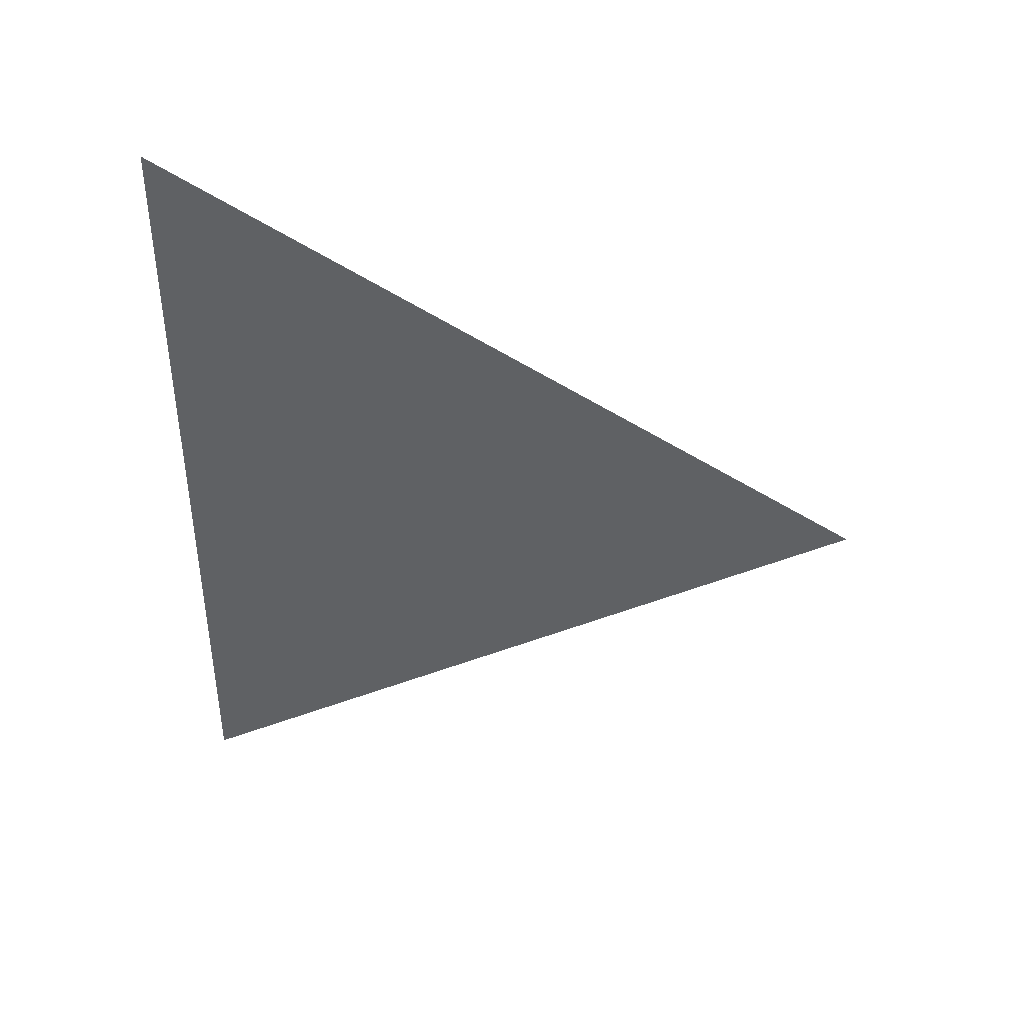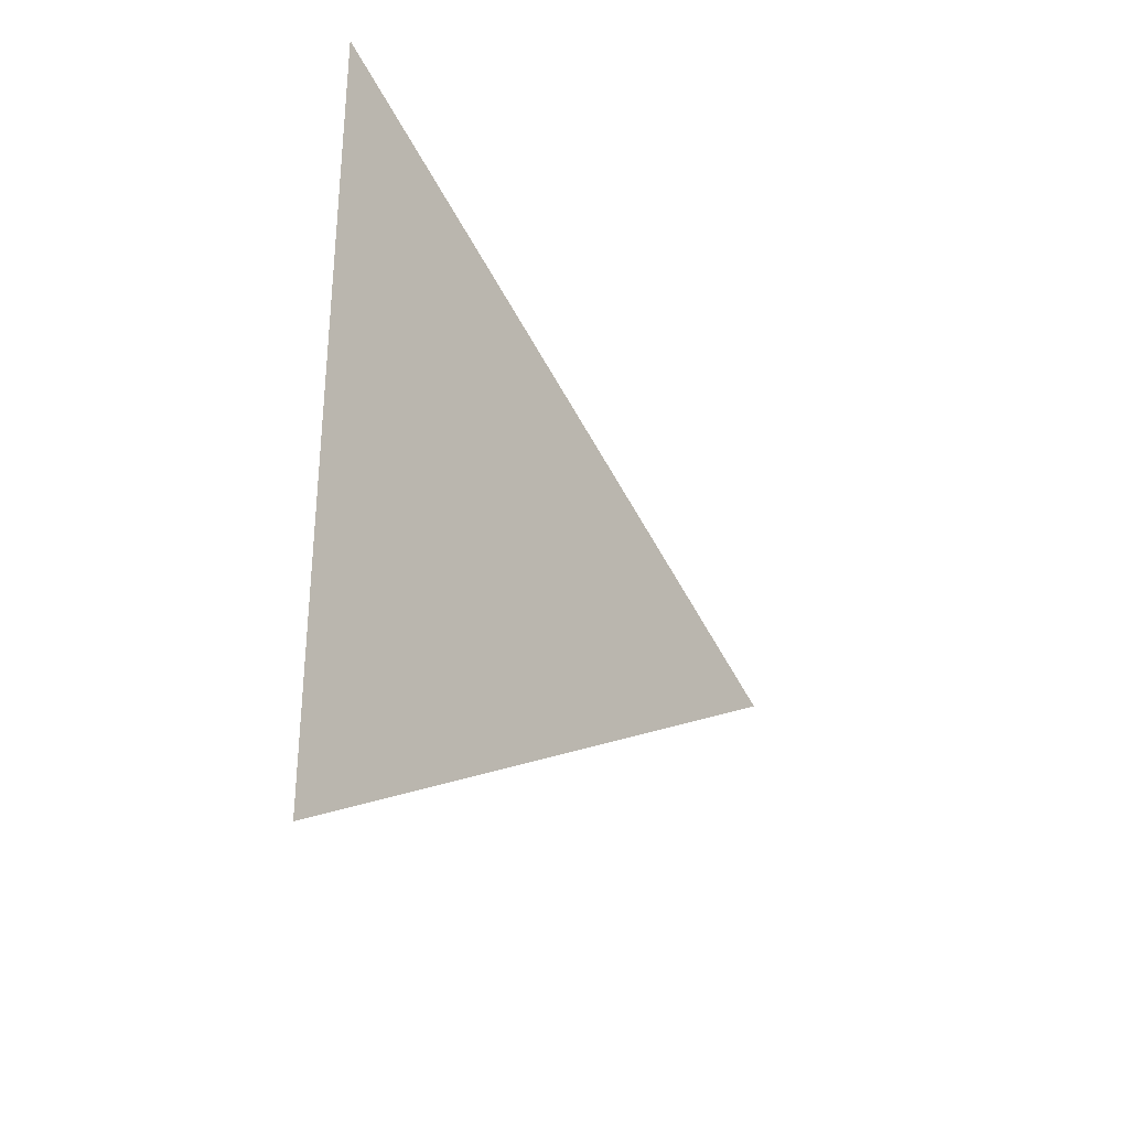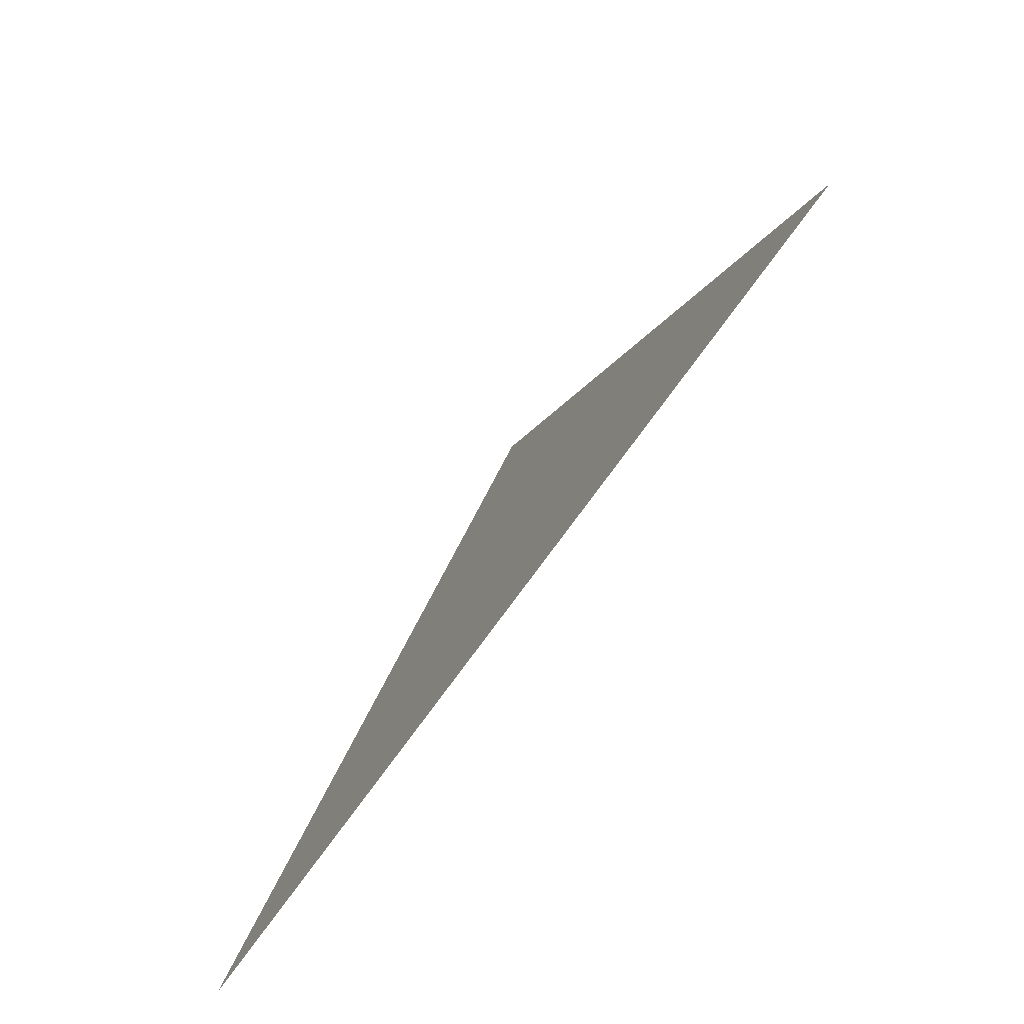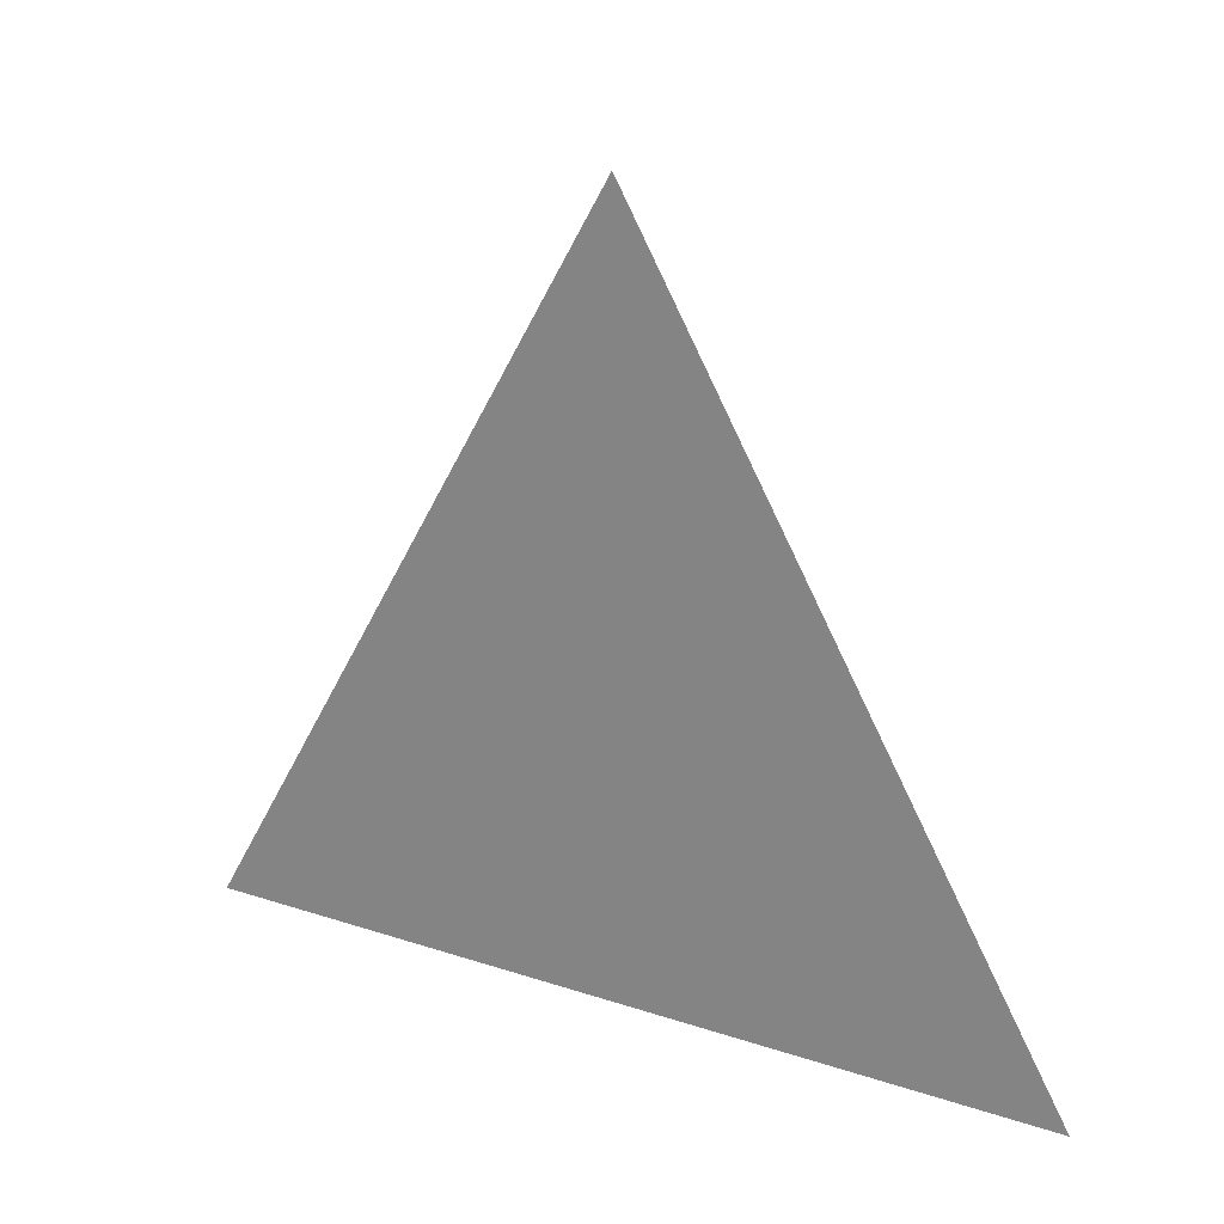
<metadata>
{"format":"obj","ext":"obj","renderer":"f3d","projection":"perspective","resolution":1024,"background":"white","views":[{"elev":41.2,"azim":97.1,"up":"+Z"},{"elev":-32.0,"azim":35.3,"up":"+Z"},{"elev":-78.2,"azim":143.7,"up":"+Y"},{"elev":21.7,"azim":120.2,"up":"+Y"}]}
</metadata>
<code>
v -1.73 -1.965 0.0541
v -1.73 -1.966 0.05458
v -1.73 -1.966 0.05361
g group_26160488_140627883492416
f 1 2 3

</code>
